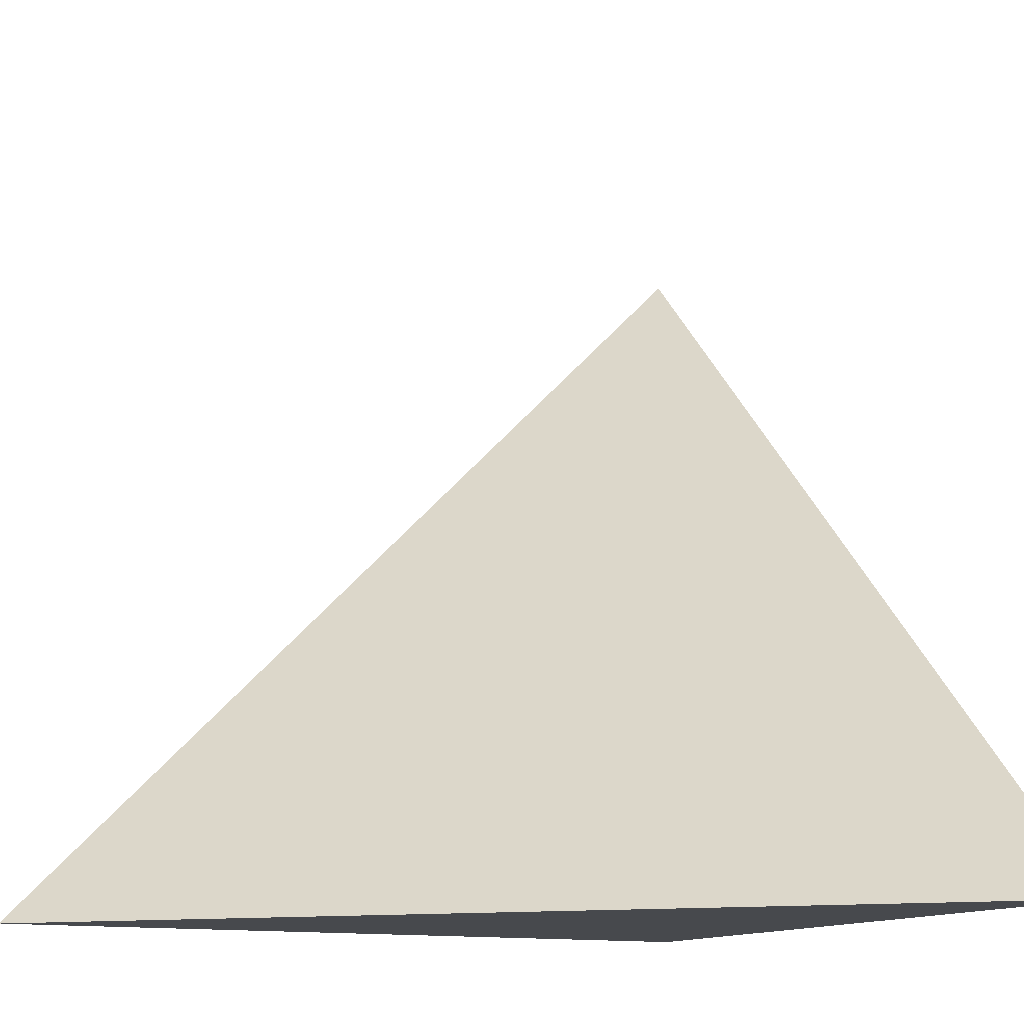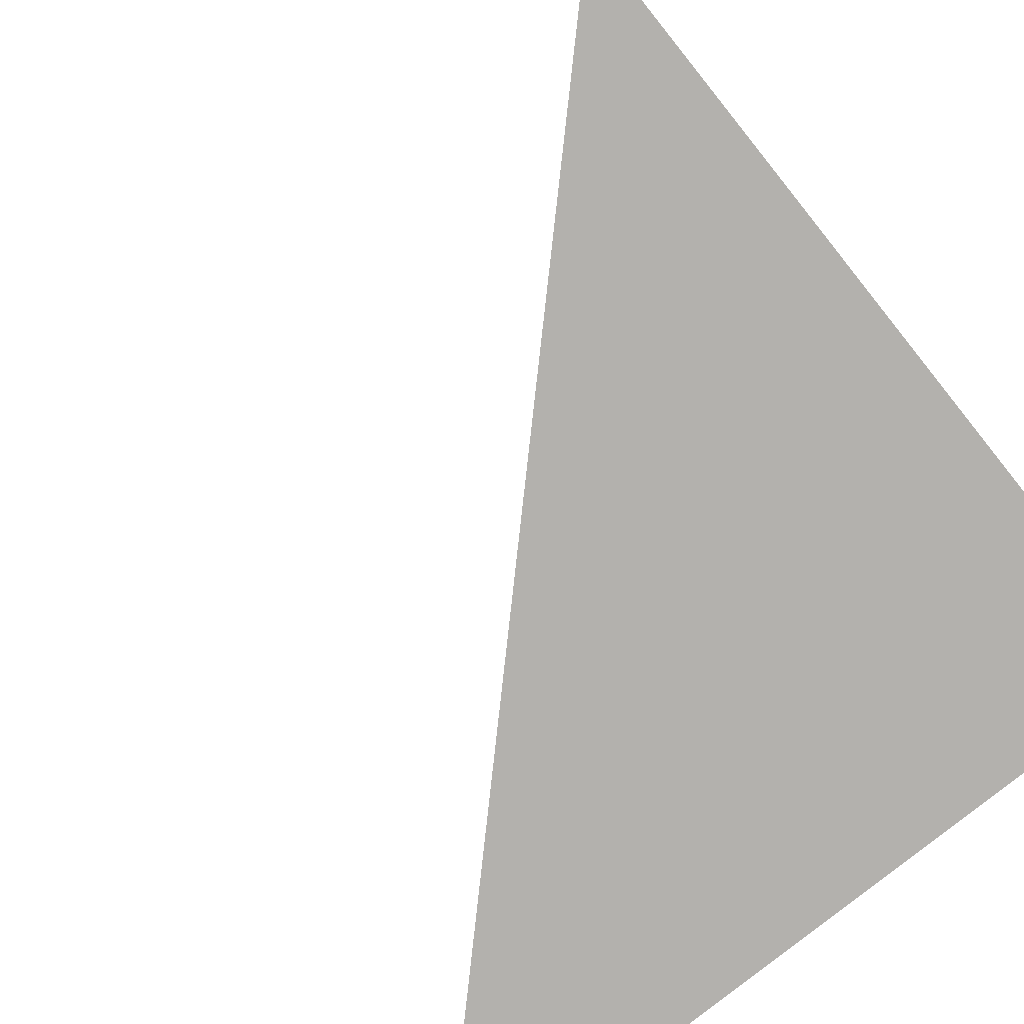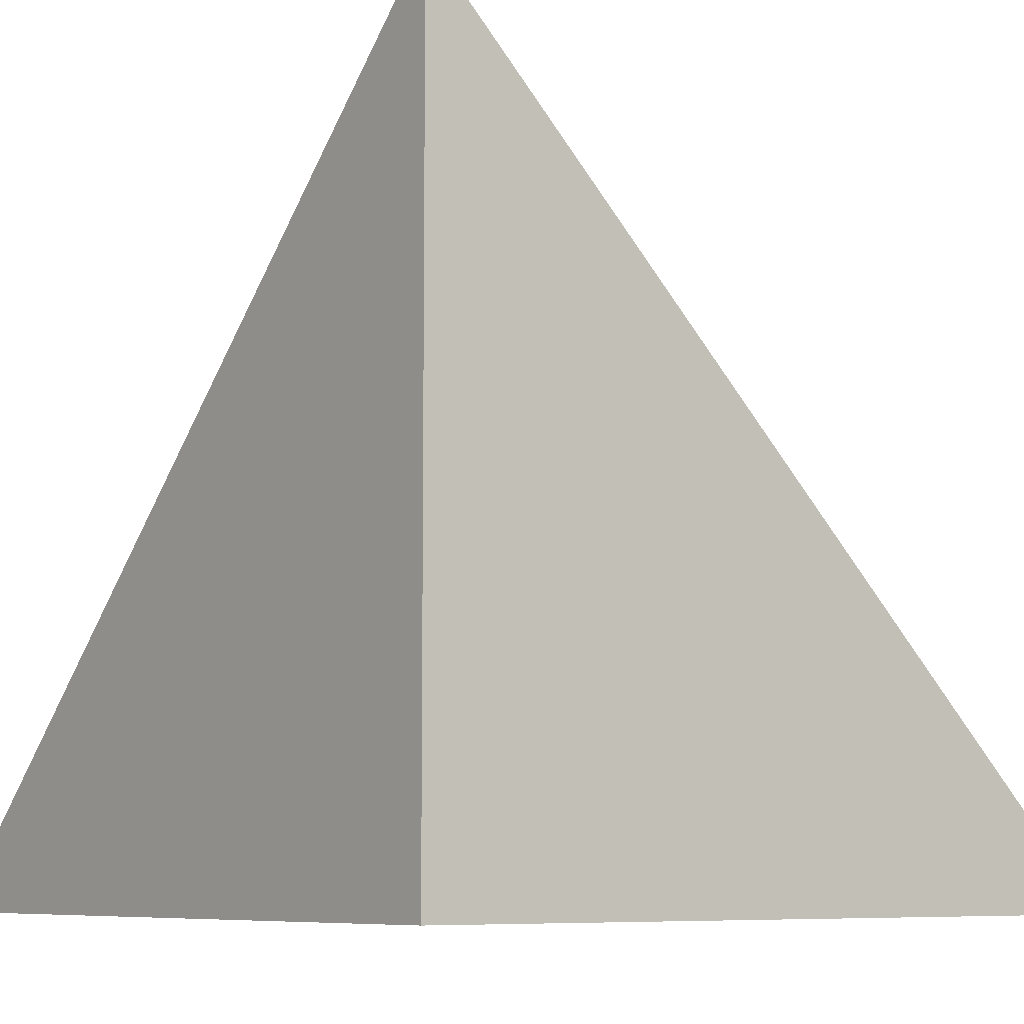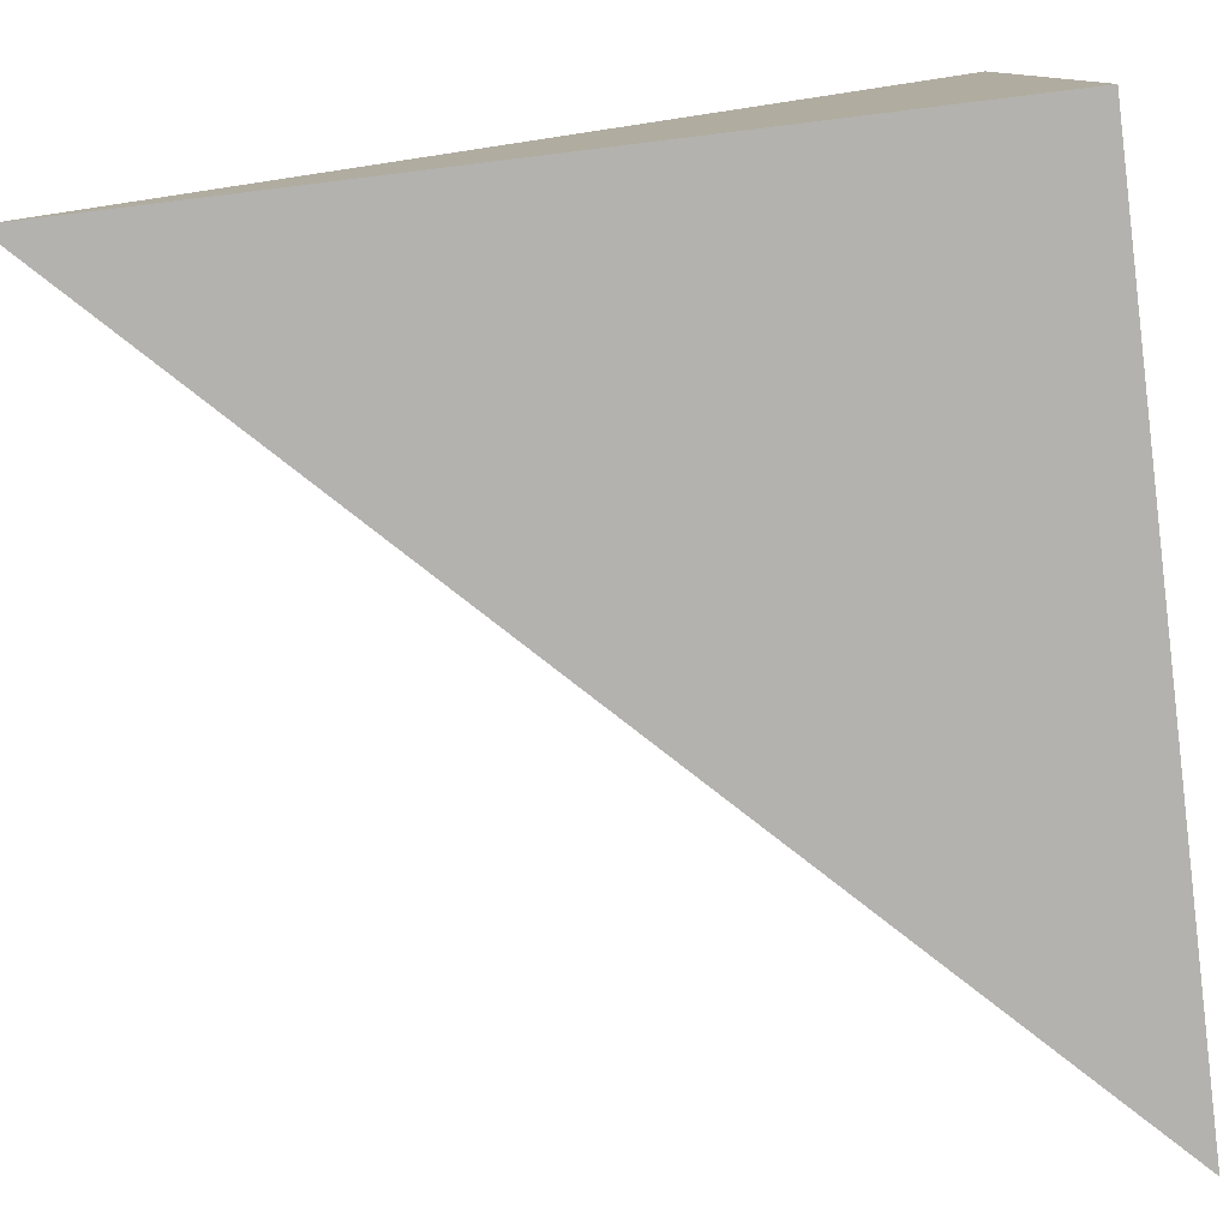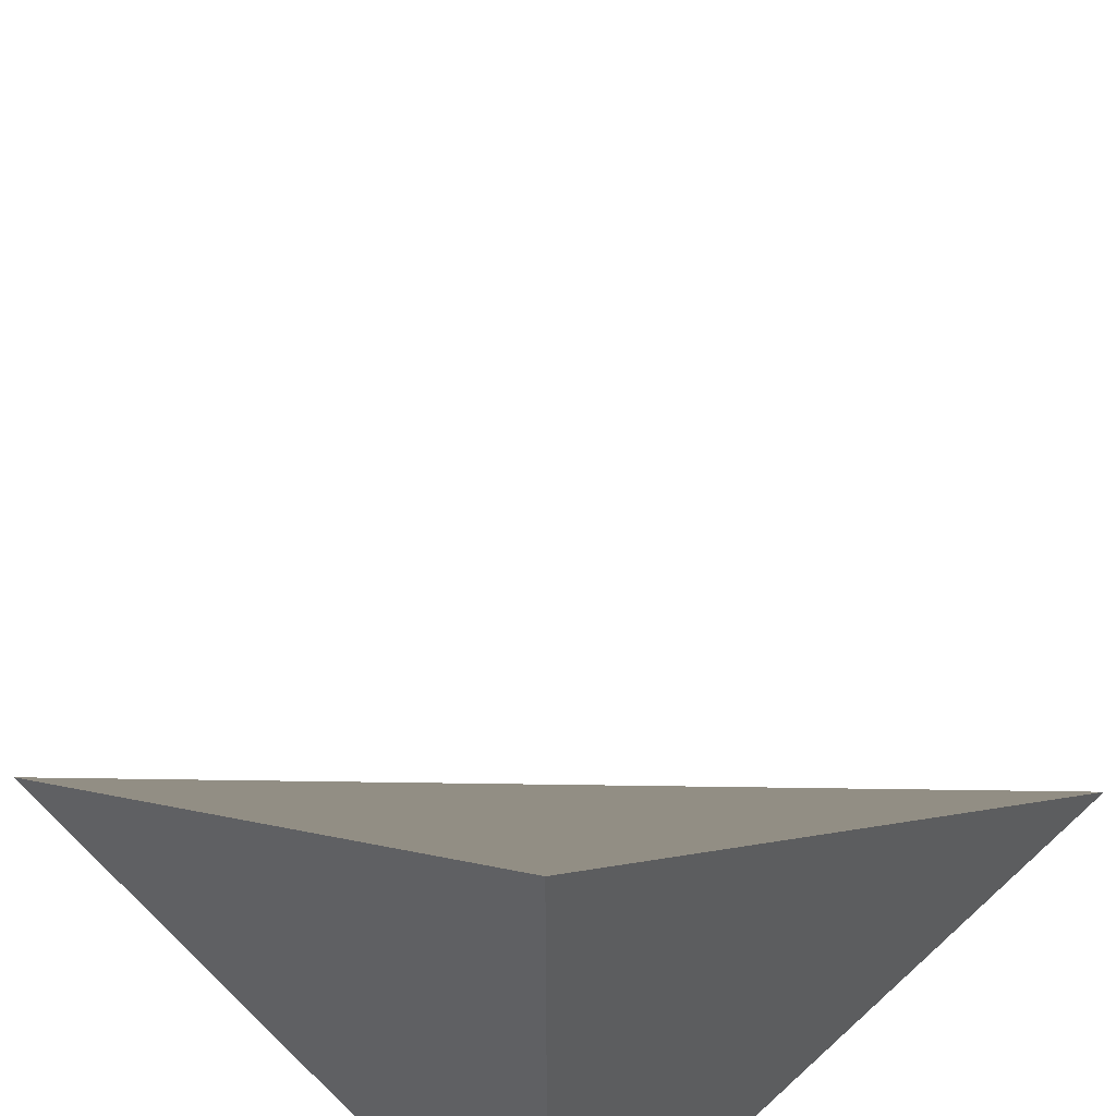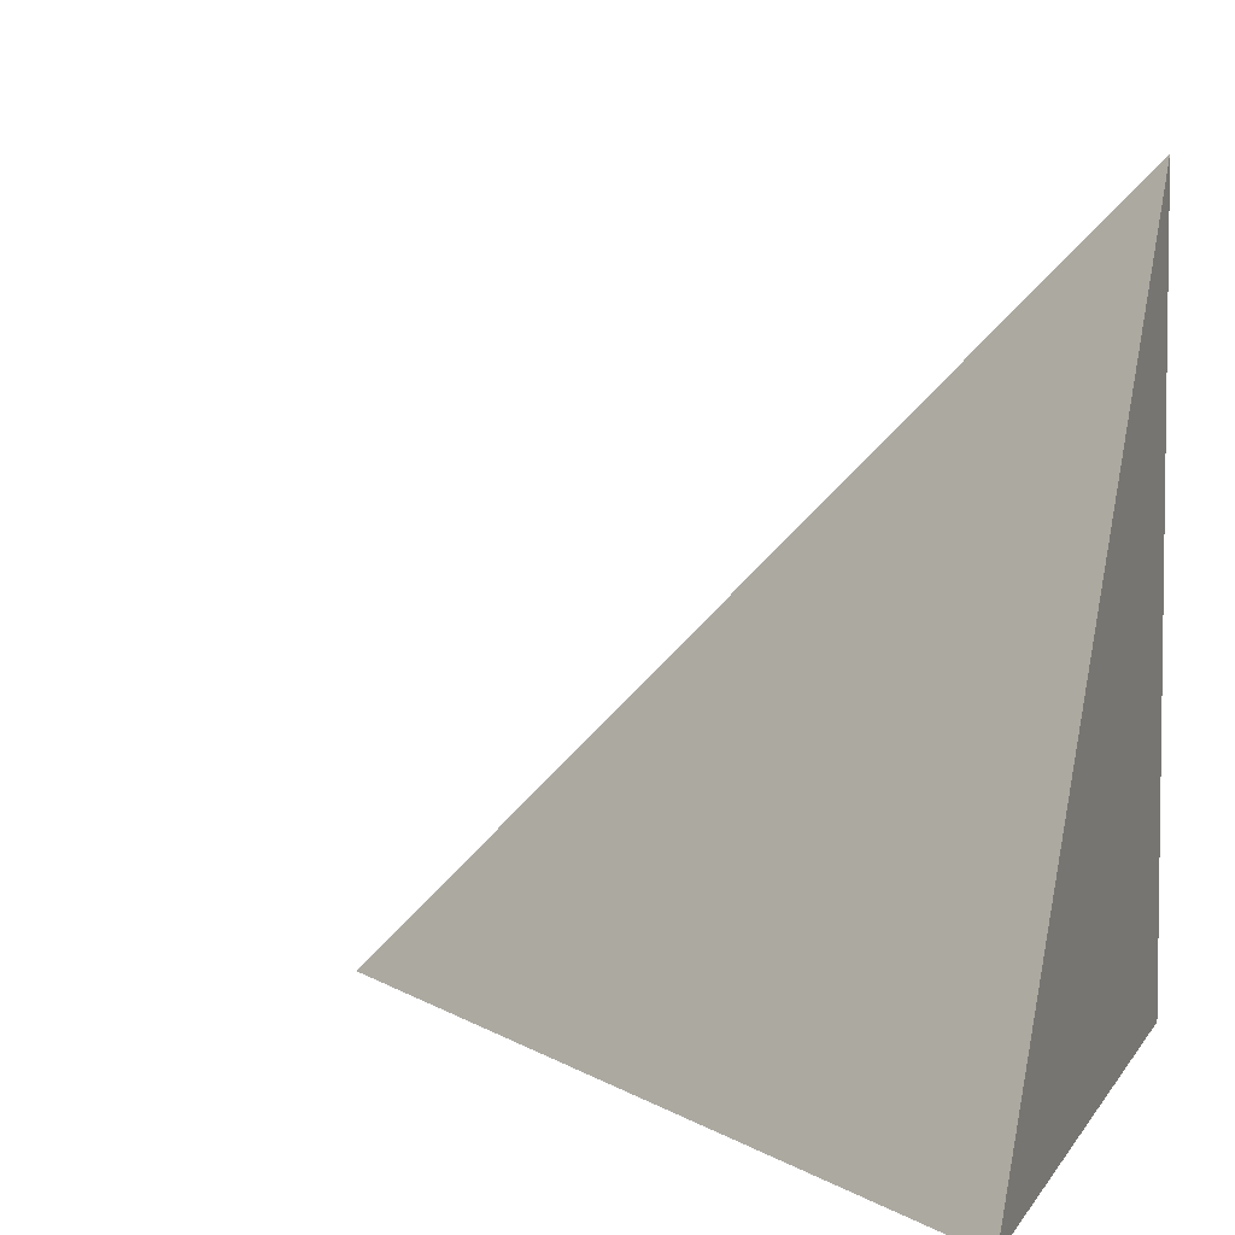
<metadata>
{"format":"obj","ext":"obj","renderer":"f3d","projection":"perspective","resolution":1024,"background":"white","views":[{"elev":-12.3,"azim":153.7,"up":"+Z"},{"elev":-79.2,"azim":-141.3,"up":"+Z"},{"elev":-7.6,"azim":-127.8,"up":"+Y"},{"elev":-79.7,"azim":-83.0,"up":"+Z"},{"elev":54.0,"azim":-134.1,"up":"+Y"},{"elev":5.0,"azim":107.4,"up":"+Y"}]}
</metadata>
<code>
v  1  -33.84  1
v  2  -33.84  1
v  1  -32.84  1
v  1  -33.84  2
f 1 3 2
f 1 4 3
f 1 2 4
f 2 3 4

</code>
